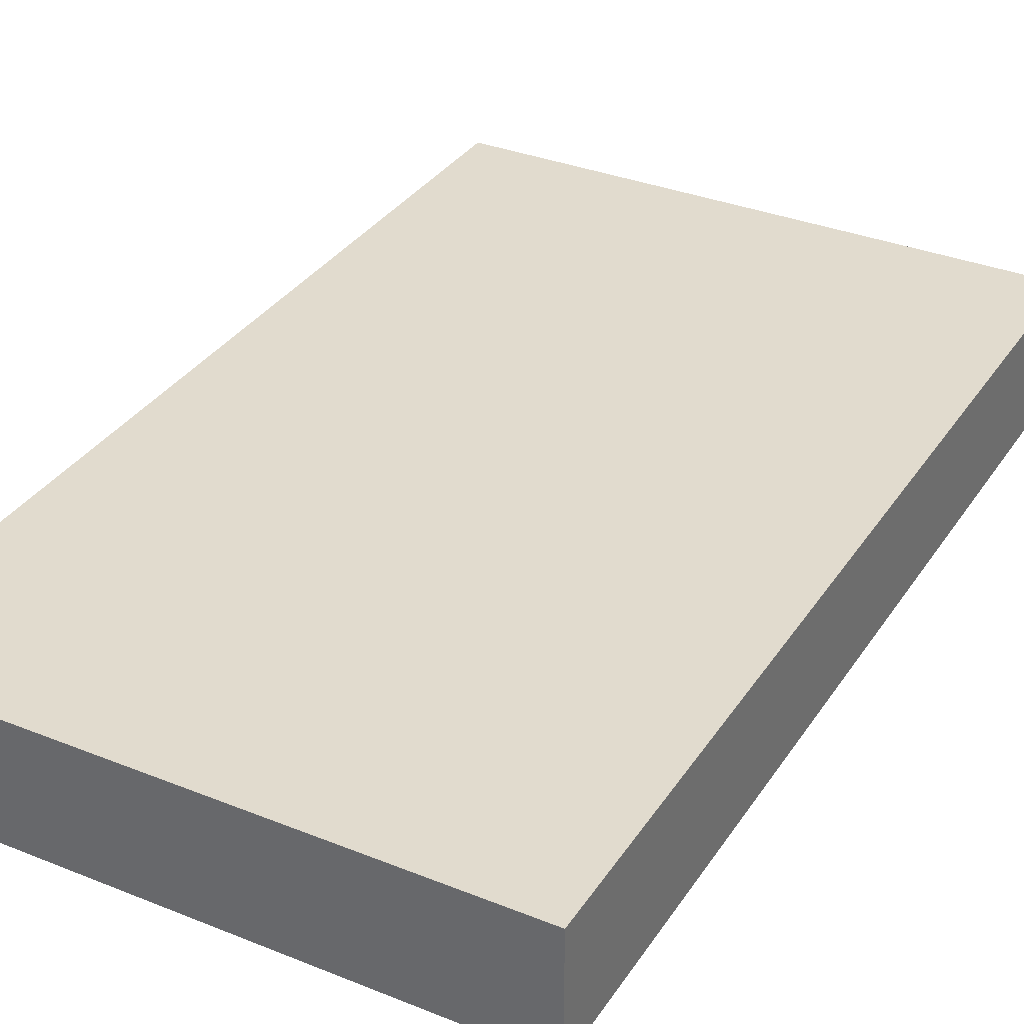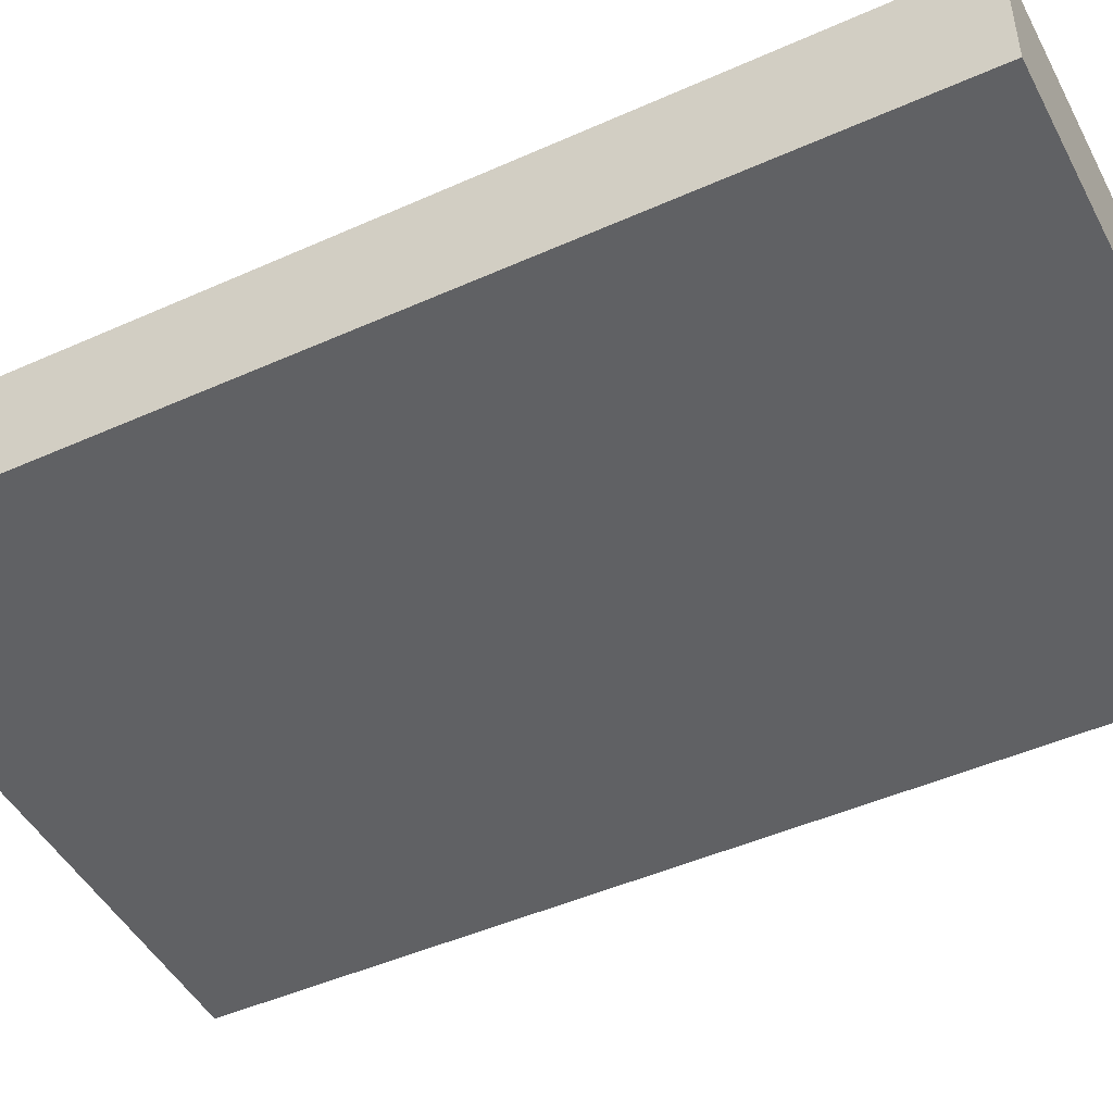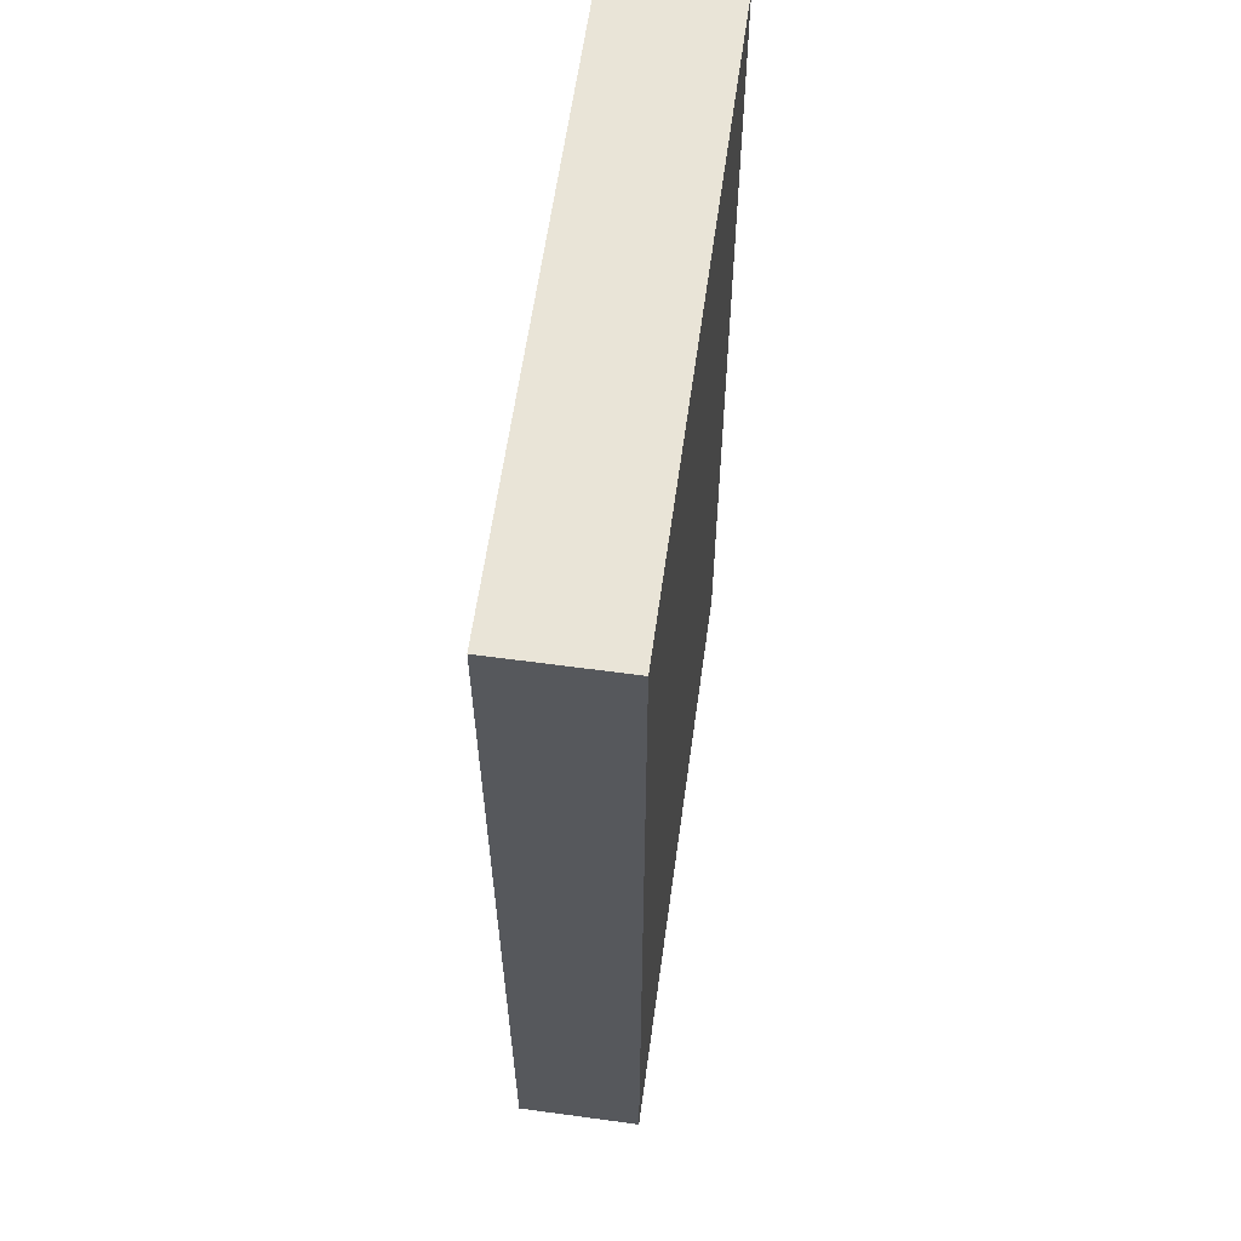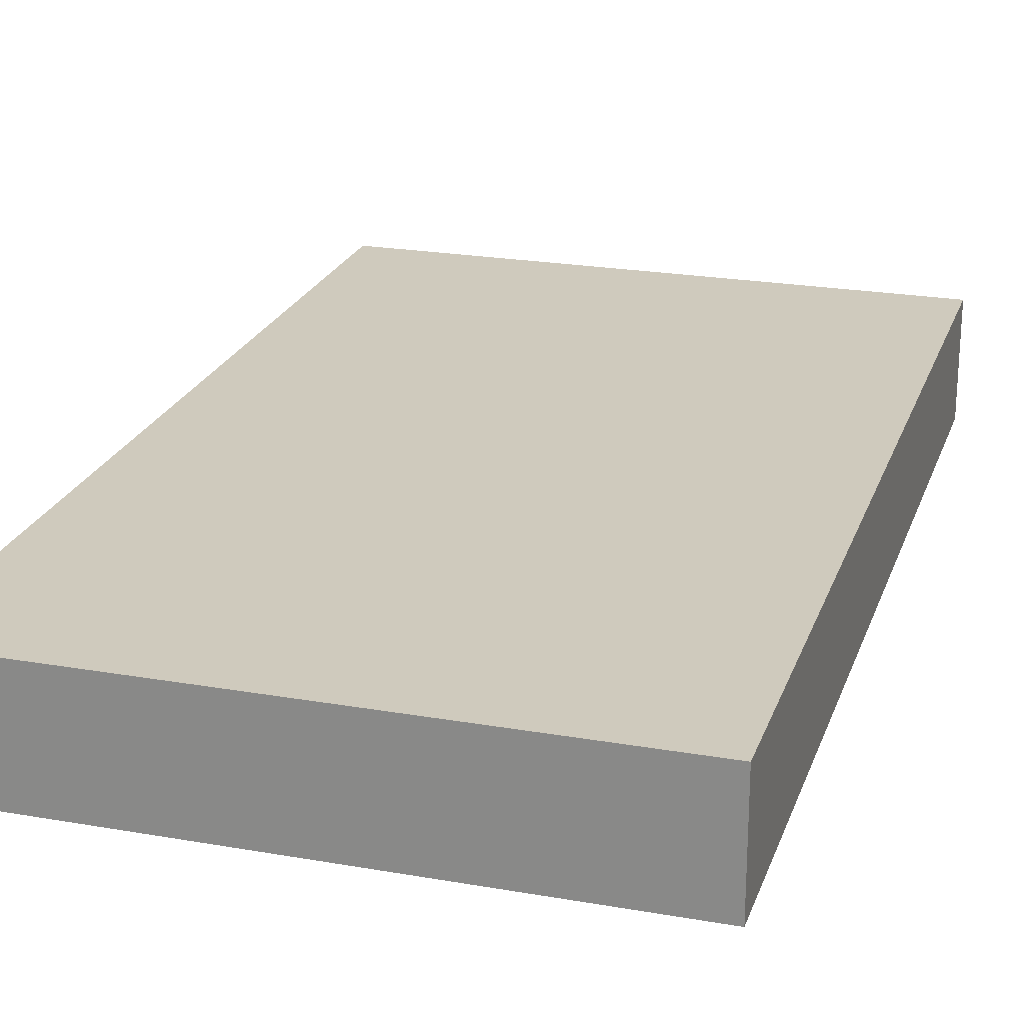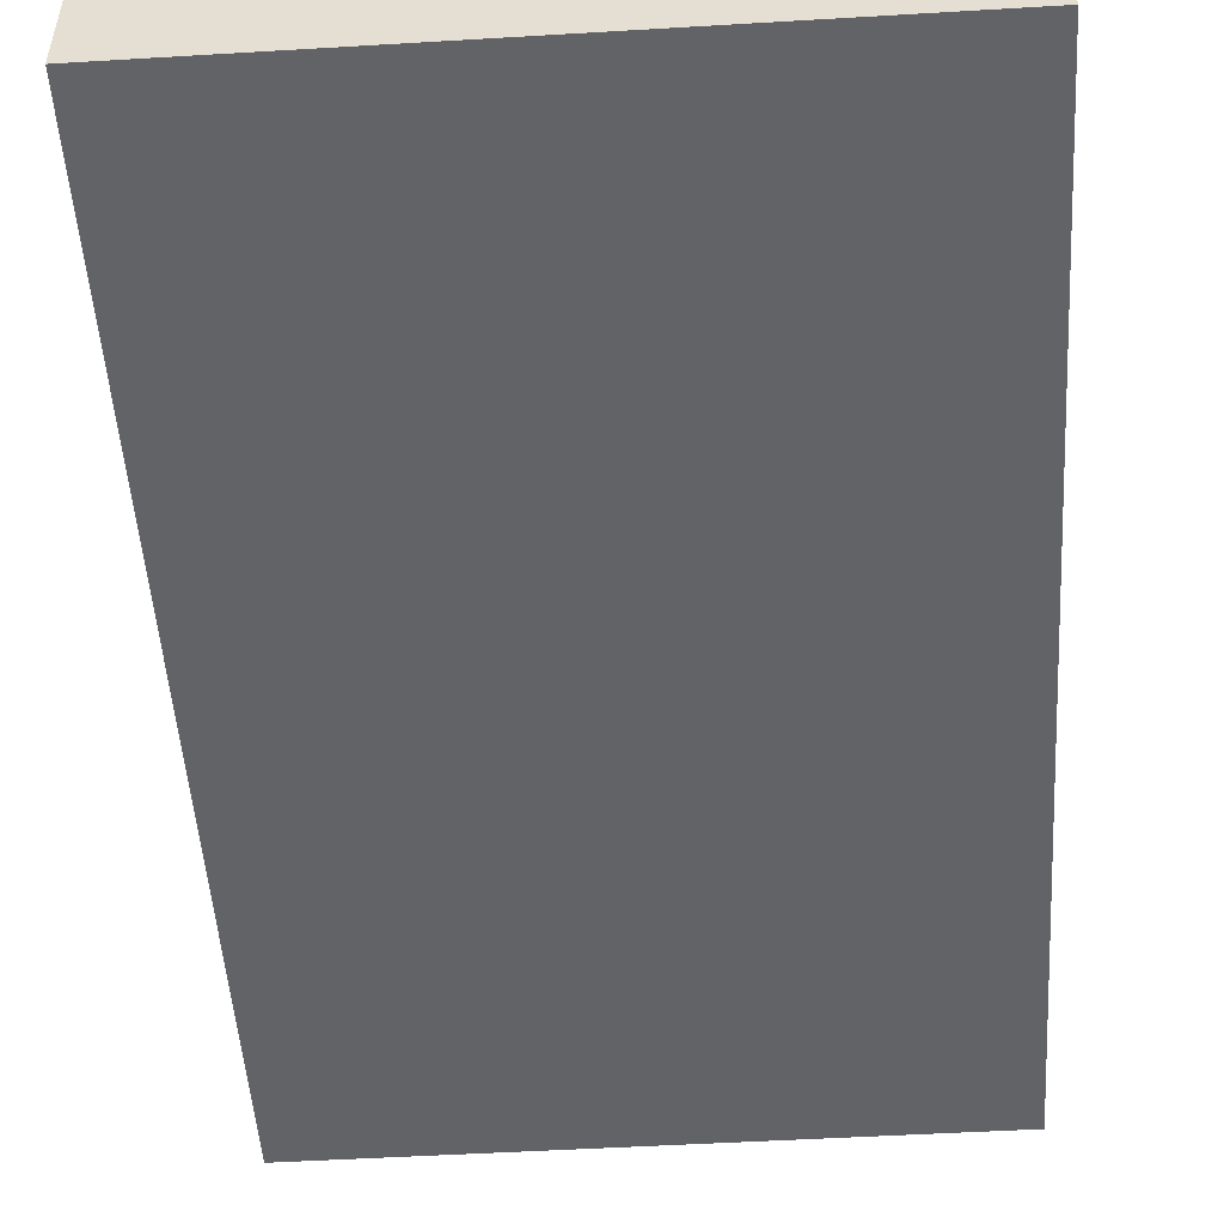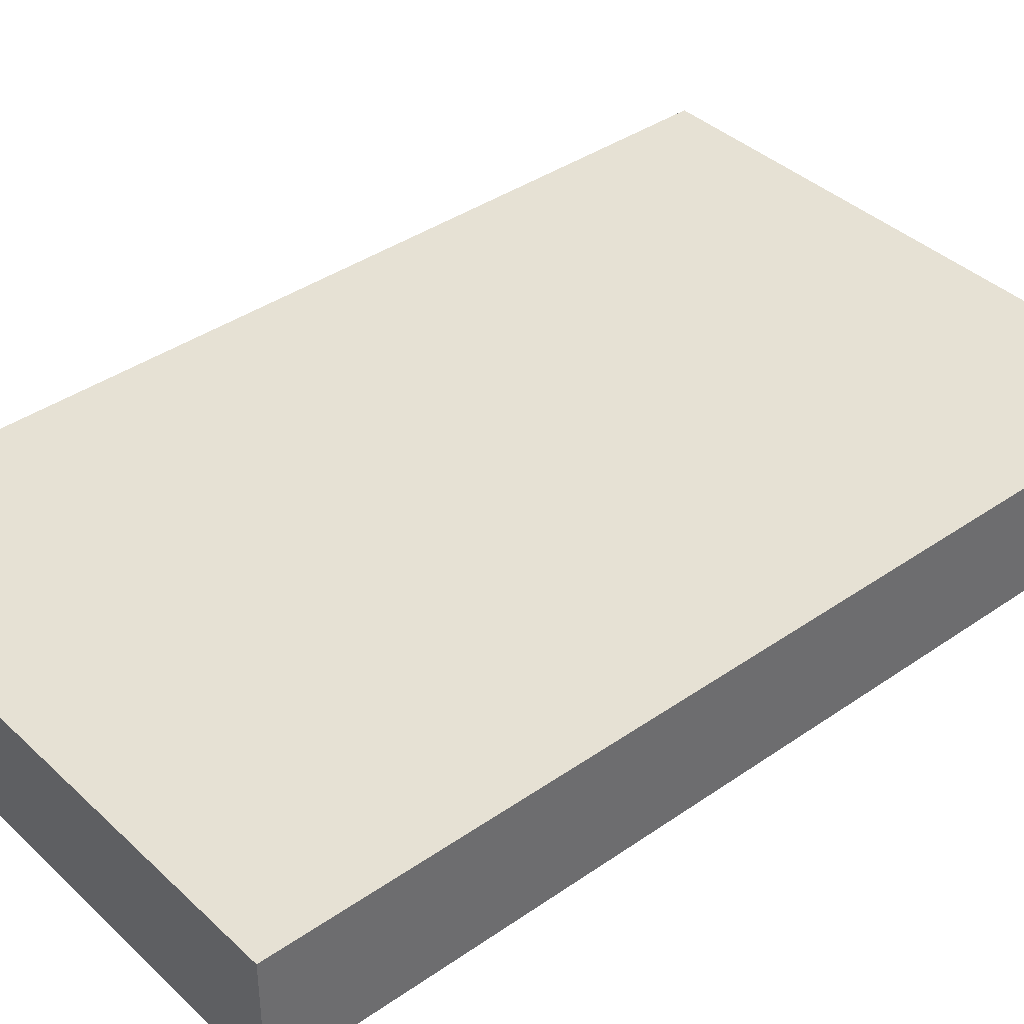
<metadata>
{"format":"obj","ext":"obj","renderer":"f3d","projection":"perspective","resolution":1024,"background":"white","views":[{"elev":33.8,"azim":-151.4,"up":"+Y"},{"elev":-47.0,"azim":116.9,"up":"+Y"},{"elev":61.2,"azim":-82.1,"up":"+Z"},{"elev":22.8,"azim":16.7,"up":"+Y"},{"elev":-51.0,"azim":-176.3,"up":"+Y"},{"elev":39.1,"azim":-130.9,"up":"+Y"}]}
</metadata>
<code>
v 0 -3 -11
v 0 -1 -11
v 10 -1 -11
v 10 -3 -11
v 0 -3 5
v 0 -3 -11
v 10 -3 -11
v 10 -3 5
v 0 -1 5
v 0 -3 5
v 10 -3 5
v 10 -1 5
v 0 -1 -11
v 0 -1 5
v 10 -1 5
v 10 -1 -11
v 10 -1 -11
v 10 -1 5
v 10 -3 5
v 10 -3 -11
v 0 -1 5
v 0 -1 -11
v 0 -3 -11
v 0 -3 5
g 1033cefa-e315-11ea-95c4-54bf646e7e1f
f 1 2 4
f 4 2 3
g 10341d1e-e315-11ea-8fd3-54bf646e7e1f
f 5 6 8
f 8 6 7
g 1034442c-e315-11ea-b35d-54bf646e7e1f
f 9 10 12
f 12 10 11
g 10349252-e315-11ea-9bbf-54bf646e7e1f
f 13 14 16
f 16 14 15
g 1034b958-e315-11ea-9408-54bf646e7e1f
f 17 18 20
f 20 18 19
g 10350776-e315-11ea-92f9-54bf646e7e1f
f 21 22 24
f 24 22 23

</code>
